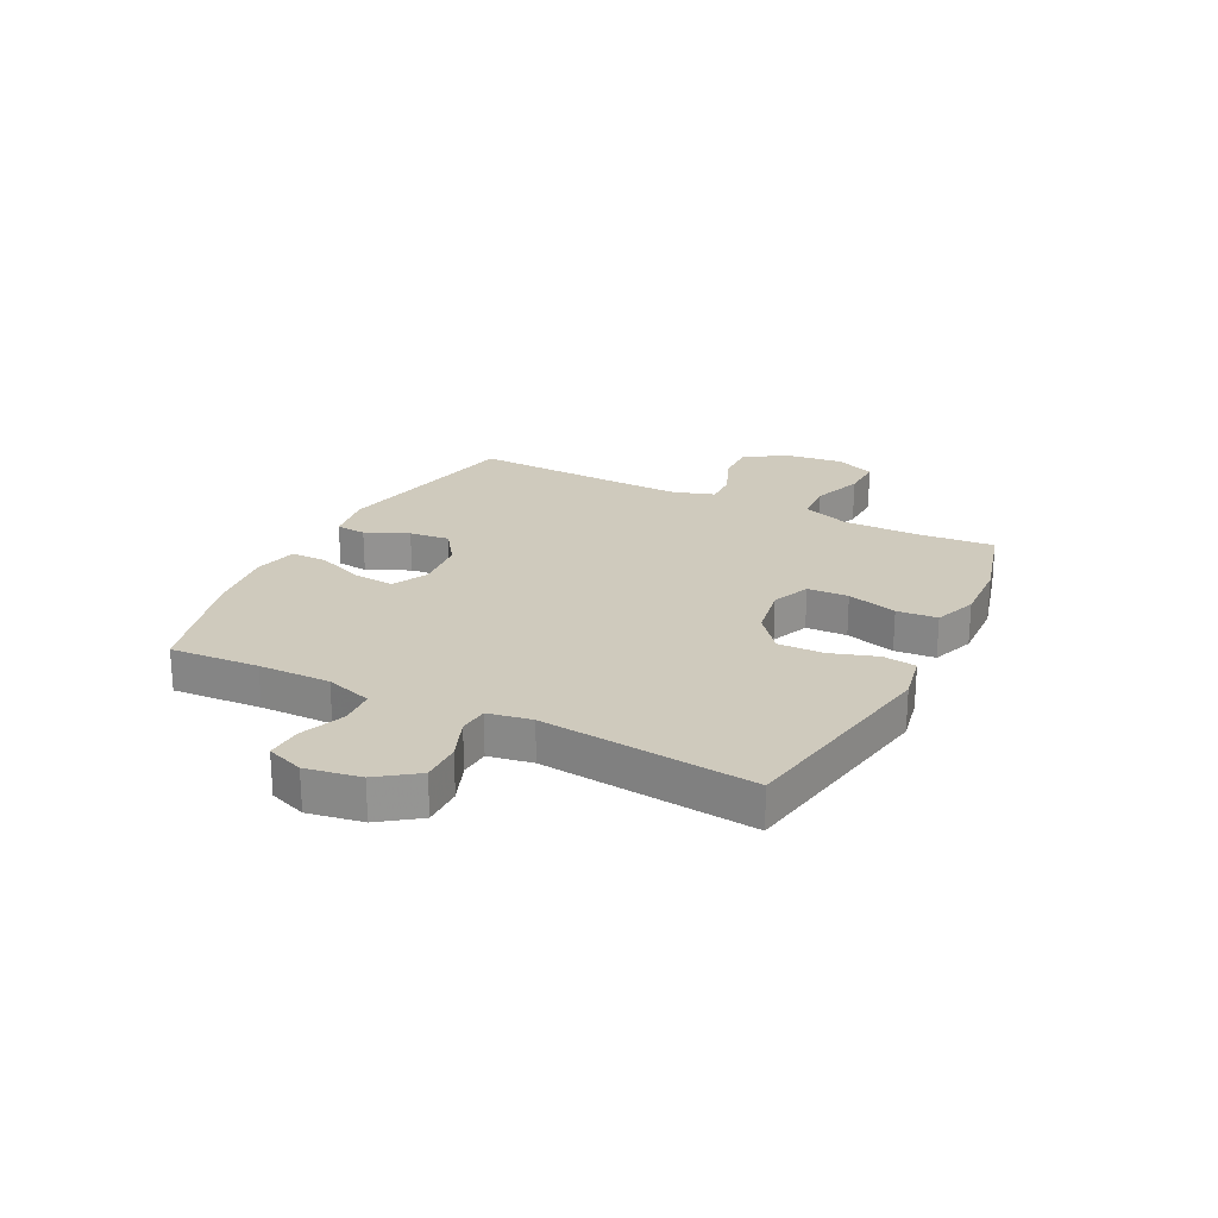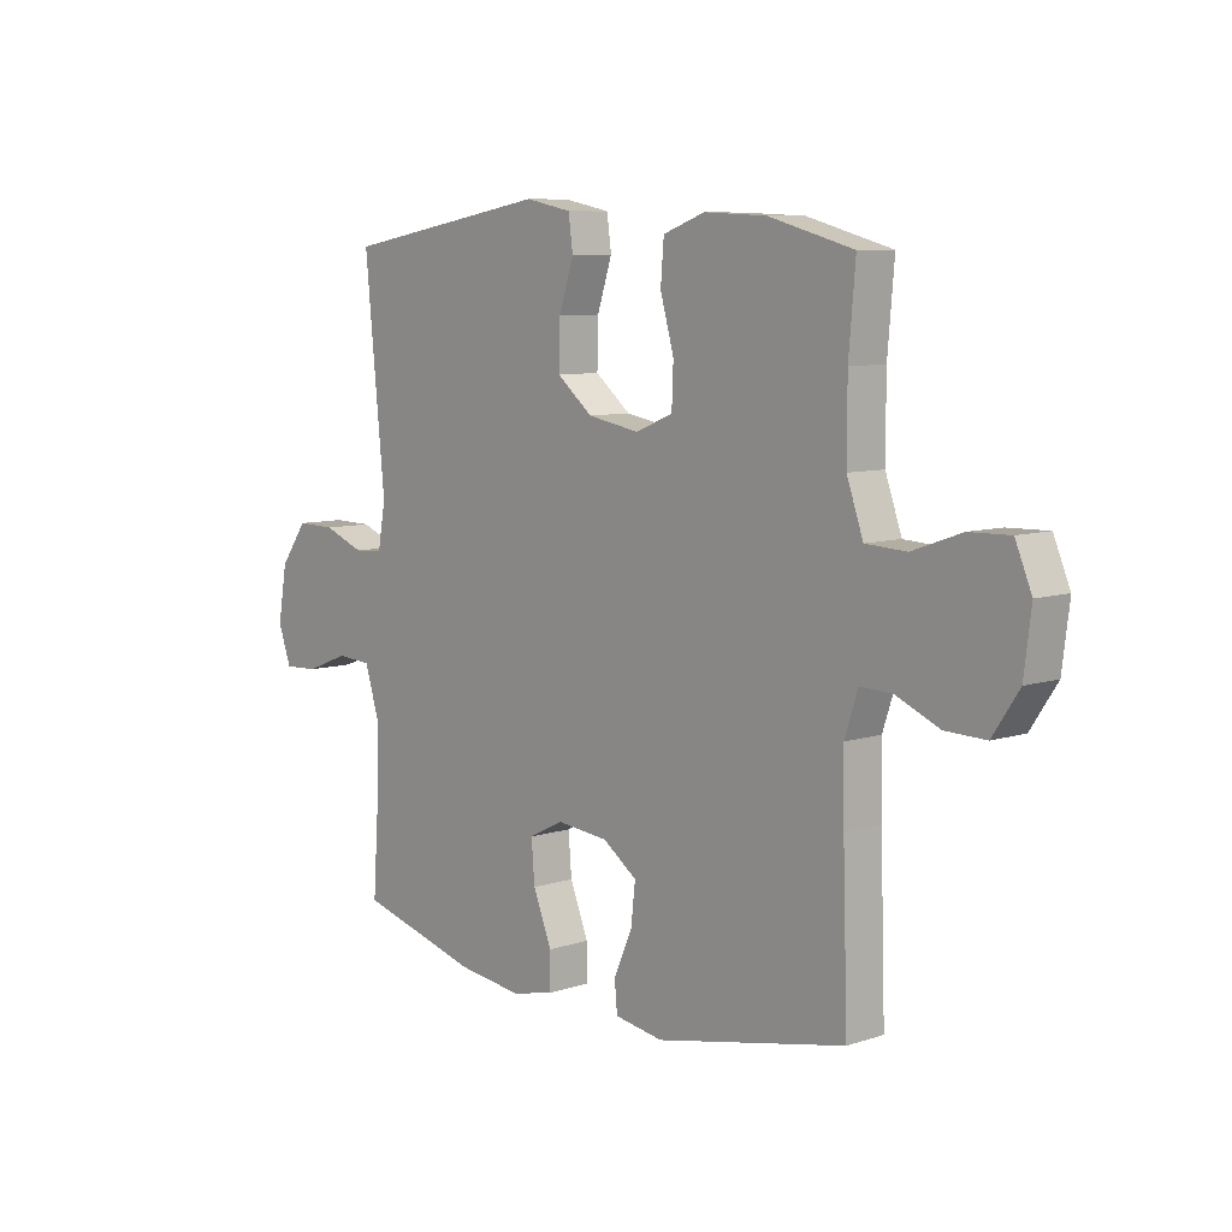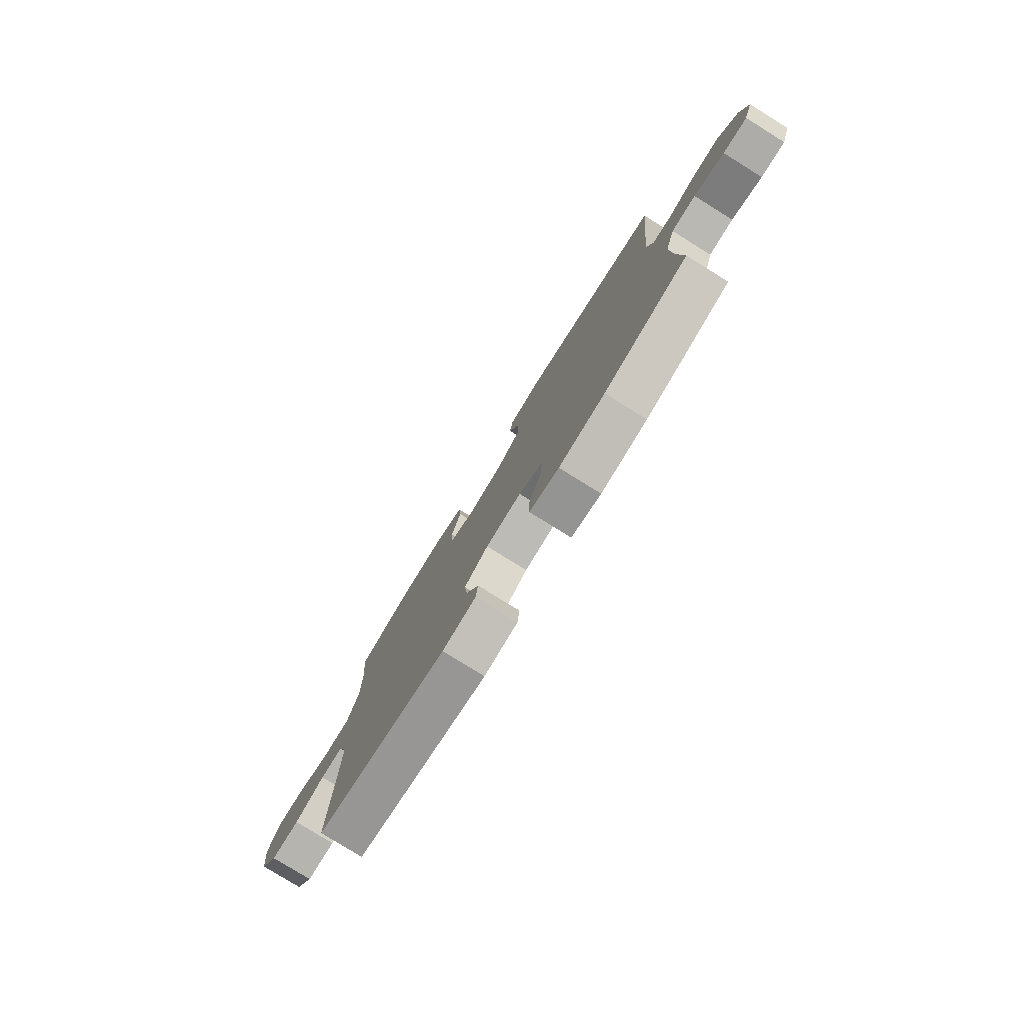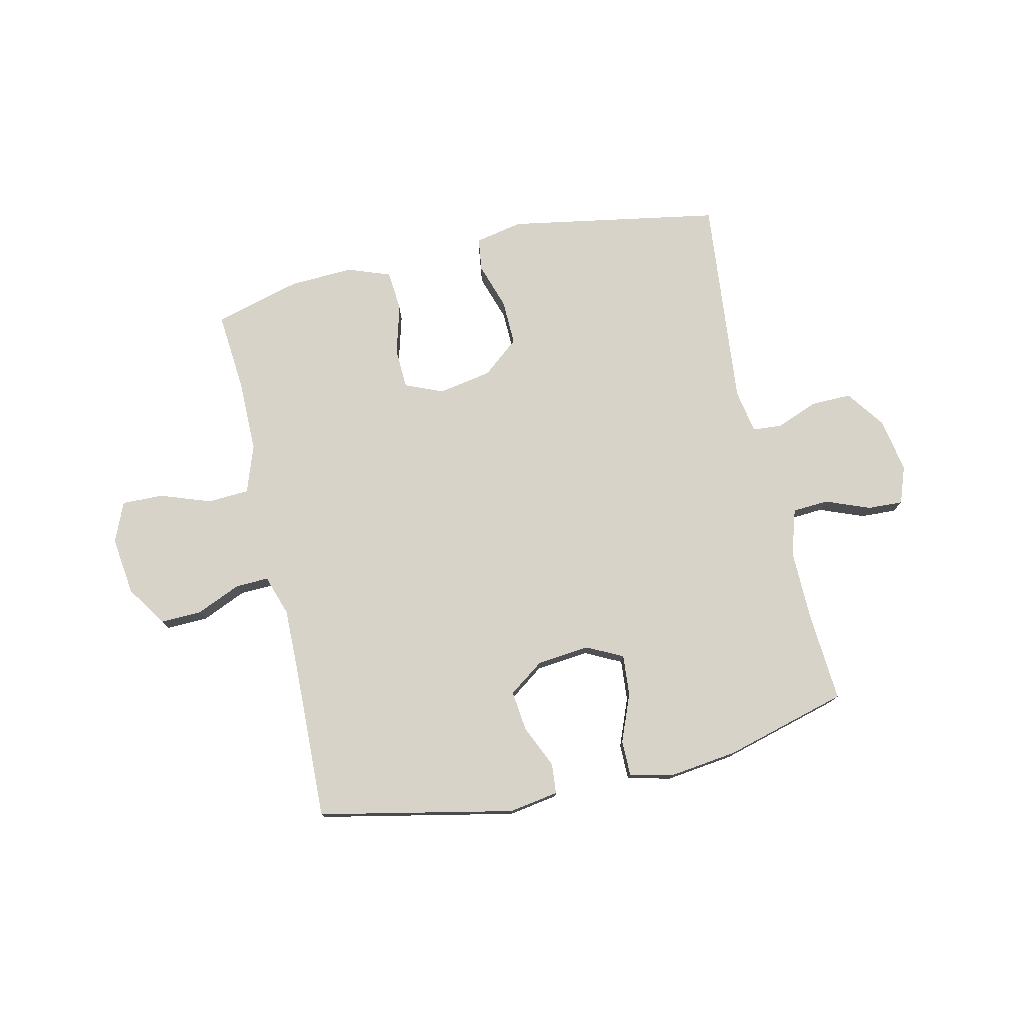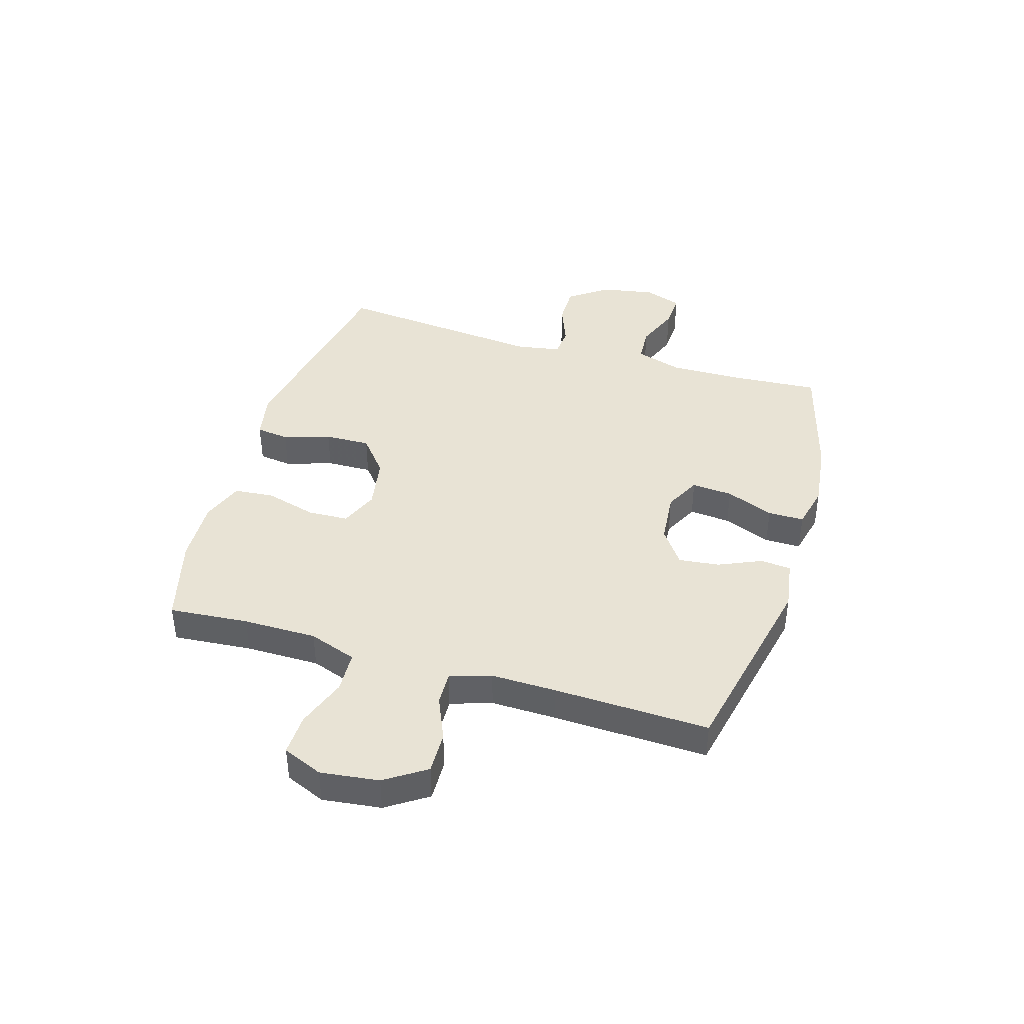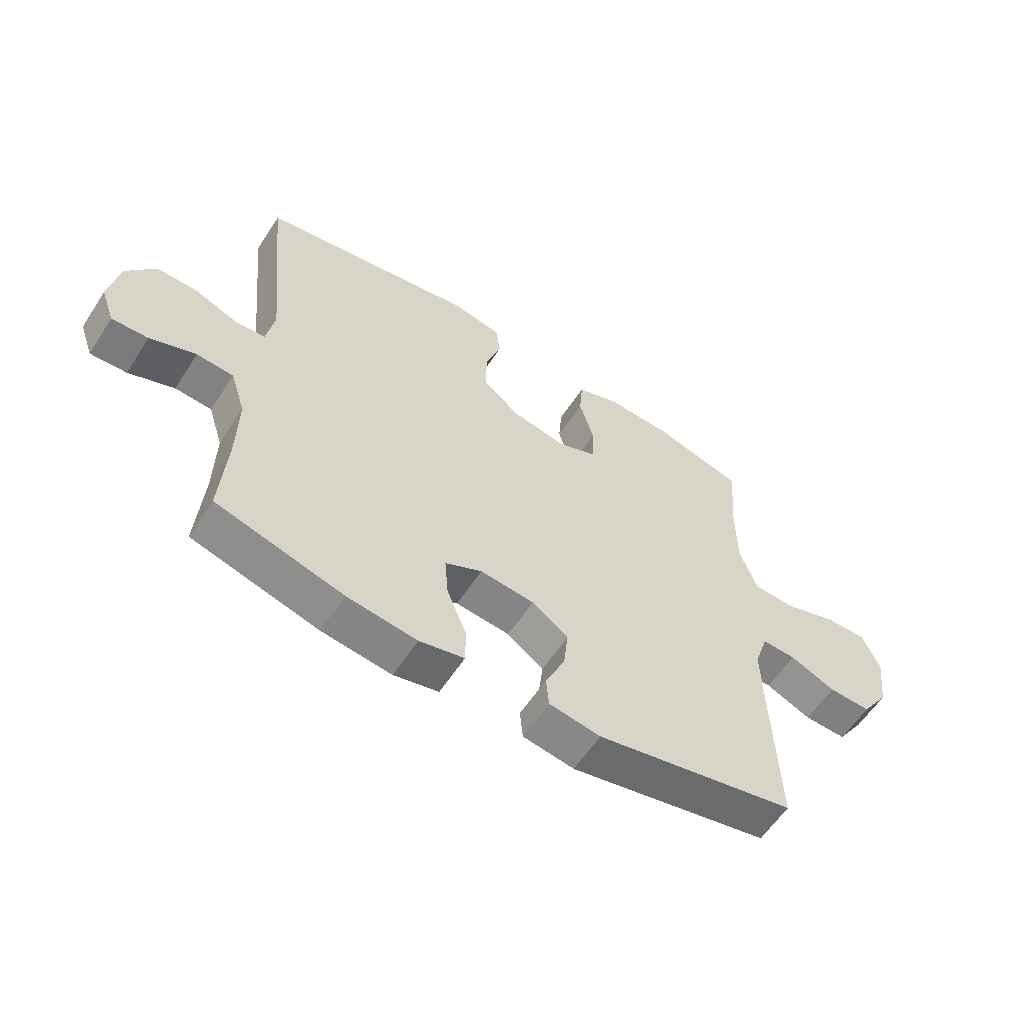
<metadata>
{"format":"obj","ext":"obj","renderer":"f3d","projection":"perspective","resolution":1024,"background":"white","views":[{"elev":23.1,"azim":-63.1,"up":"+Y"},{"elev":8.2,"azim":48.3,"up":"+Z"},{"elev":-79.2,"azim":-121.8,"up":"+Z"},{"elev":76.7,"azim":167.2,"up":"+Y"},{"elev":41.1,"azim":106.8,"up":"+Y"},{"elev":-59.3,"azim":-32.9,"up":"+Z"}]}
</metadata>
<code>
v -0.5 0.07 0.5
v -0.121 0.07 0.567
v -0.036 0.07 0.55
v -0.028 0.07 0.491
v -0.055 0.07 0.408
v -0.057 0.07 0.327
v 0.008 0.07 0.274
v 0.103 0.07 0.257
v 0.171 0.07 0.285
v 0.174 0.07 0.358
v 0.149 0.07 0.447
v 0.155 0.07 0.519
v 0.231 0.07 0.547
v 0.345 0.07 0.542
v 0.5 0.07 0.5
v 0.488 0.07 0.359
v 0.488 0.07 0.228
v 0.518 0.07 0.143
v 0.592 0.07 0.139
v 0.682 0.07 0.171
v 0.756 0.07 0.173
v 0.786 0.07 0.102
v 0.773 0.07 -0.002
v 0.725 0.07 -0.074
v 0.651 0.07 -0.072
v 0.572 0.07 -0.038
v 0.513 0.07 -0.036
v 0.489 0.07 -0.109
v 0.491 0.07 -0.225
v 0.5 0.07 -0.5
v 0.152 0.07 -0.573
v 0.063 0.07 -0.559
v 0.058 0.07 -0.505
v 0.092 0.07 -0.429
v 0.1 0.07 -0.357
v 0.037 0.07 -0.312
v -0.057 0.07 -0.303
v -0.121 0.07 -0.335
v -0.115 0.07 -0.408
v -0.081 0.07 -0.493
v -0.081 0.07 -0.557
v -0.159 0.07 -0.575
v -0.28 0.07 -0.56
v -0.5 0.07 -0.5
v -0.489 0.07 -0.342
v -0.487 0.07 -0.214
v -0.513 0.07 -0.131
v -0.577 0.07 -0.127
v -0.656 0.07 -0.158
v -0.719 0.07 -0.161
v -0.743 0.07 -0.095
v -0.726 0.07 0.002
v -0.676 0.07 0.071
v -0.604 0.07 0.07
v -0.53 0.07 0.041
v -0.477 0.07 0.045
v -0.463 0.07 0.123
v -0.5 0 0.5
v -0.121 0 0.567
v -0.036 0 0.55
v -0.028 0 0.491
v -0.055 0 0.408
v -0.057 0 0.327
v 0.008 0 0.274
v 0.103 0 0.257
v 0.171 0 0.285
v 0.174 0 0.358
v 0.149 0 0.447
v 0.155 0 0.519
v 0.231 0 0.547
v 0.345 0 0.542
v 0.5 0 0.5
v 0.488 0 0.359
v 0.488 0 0.228
v 0.518 0 0.143
v 0.592 0 0.139
v 0.682 0 0.171
v 0.756 0 0.173
v 0.786 0 0.102
v 0.773 0 -0.002
v 0.725 0 -0.074
v 0.651 0 -0.072
v 0.572 0 -0.038
v 0.513 0 -0.036
v 0.489 0 -0.109
v 0.491 0 -0.225
v 0.5 0 -0.5
v 0.152 0 -0.573
v 0.063 0 -0.559
v 0.058 0 -0.505
v 0.092 0 -0.429
v 0.1 0 -0.357
v 0.037 0 -0.312
v -0.057 0 -0.303
v -0.121 0 -0.335
v -0.115 0 -0.408
v -0.081 0 -0.493
v -0.081 0 -0.557
v -0.159 0 -0.575
v -0.28 0 -0.56
v -0.5 0 -0.5
v -0.489 0 -0.342
v -0.487 0 -0.214
v -0.513 0 -0.131
v -0.577 0 -0.127
v -0.656 0 -0.158
v -0.719 0 -0.161
v -0.743 0 -0.095
v -0.726 0 0.002
v -0.676 0 0.071
v -0.604 0 0.07
v -0.53 0 0.041
v -0.477 0 0.045
v -0.463 0 0.123
f 52 53 54 55
f 52 55 56
f 51 52 56
f 48 49 50 51
f 47 48 51 56
f 46 47 56
f 45 46 56 57
f 43 44 45
f 42 43 45 57
f 39 40 41 42
f 38 39 42 57
f 31 32 33 34
f 29 30 31 34
f 28 29 34 35
f 27 28 35 36
f 23 24 25 26
f 23 26 27
f 22 23 27
f 19 20 21 22
f 18 19 22 27
f 17 18 27 36
f 13 14 15 16
f 10 11 12 13
f 9 10 13 16
f 8 9 16 17
f 2 3 4 5
f 2 5 6
f 1 2 6
f 37 38 57 1
f 8 17 36 37
f 7 8 37
f 1 6 7 37
f 112 111 110 109
f 113 112 109
f 113 109 108
f 108 107 106 105
f 113 108 105 104
f 113 104 103
f 114 113 103 102
f 102 101 100
f 114 102 100 99
f 99 98 97 96
f 114 99 96 95
f 91 90 89 88
f 91 88 87 86
f 92 91 86 85
f 93 92 85 84
f 83 82 81 80
f 84 83 80
f 84 80 79
f 79 78 77 76
f 84 79 76 75
f 93 84 75 74
f 73 72 71 70
f 70 69 68 67
f 73 70 67 66
f 74 73 66 65
f 62 61 60 59
f 63 62 59
f 63 59 58
f 58 114 95 94
f 94 93 74 65
f 94 65 64
f 94 64 63 58
f 1 58 59 2
f 2 59 60 3
f 3 60 61 4
f 4 61 62 5
f 5 62 63 6
f 6 63 64 7
f 7 64 65 8
f 8 65 66 9
f 9 66 67 10
f 10 67 68 11
f 11 68 69 12
f 12 69 70 13
f 13 70 71 14
f 14 71 72 15
f 15 72 73 16
f 16 73 74 17
f 17 74 75 18
f 18 75 76 19
f 19 76 77 20
f 20 77 78 21
f 21 78 79 22
f 22 79 80 23
f 23 80 81 24
f 24 81 82 25
f 25 82 83 26
f 26 83 84 27
f 27 84 85 28
f 28 85 86 29
f 29 86 87 30
f 30 87 88 31
f 31 88 89 32
f 32 89 90 33
f 33 90 91 34
f 34 91 92 35
f 35 92 93 36
f 36 93 94 37
f 37 94 95 38
f 38 95 96 39
f 39 96 97 40
f 40 97 98 41
f 41 98 99 42
f 42 99 100 43
f 43 100 101 44
f 44 101 102 45
f 45 102 103 46
f 46 103 104 47
f 47 104 105 48
f 48 105 106 49
f 49 106 107 50
f 50 107 108 51
f 51 108 109 52
f 52 109 110 53
f 53 110 111 54
f 54 111 112 55
f 55 112 113 56
f 56 113 114 57
f 57 114 58 1

</code>
